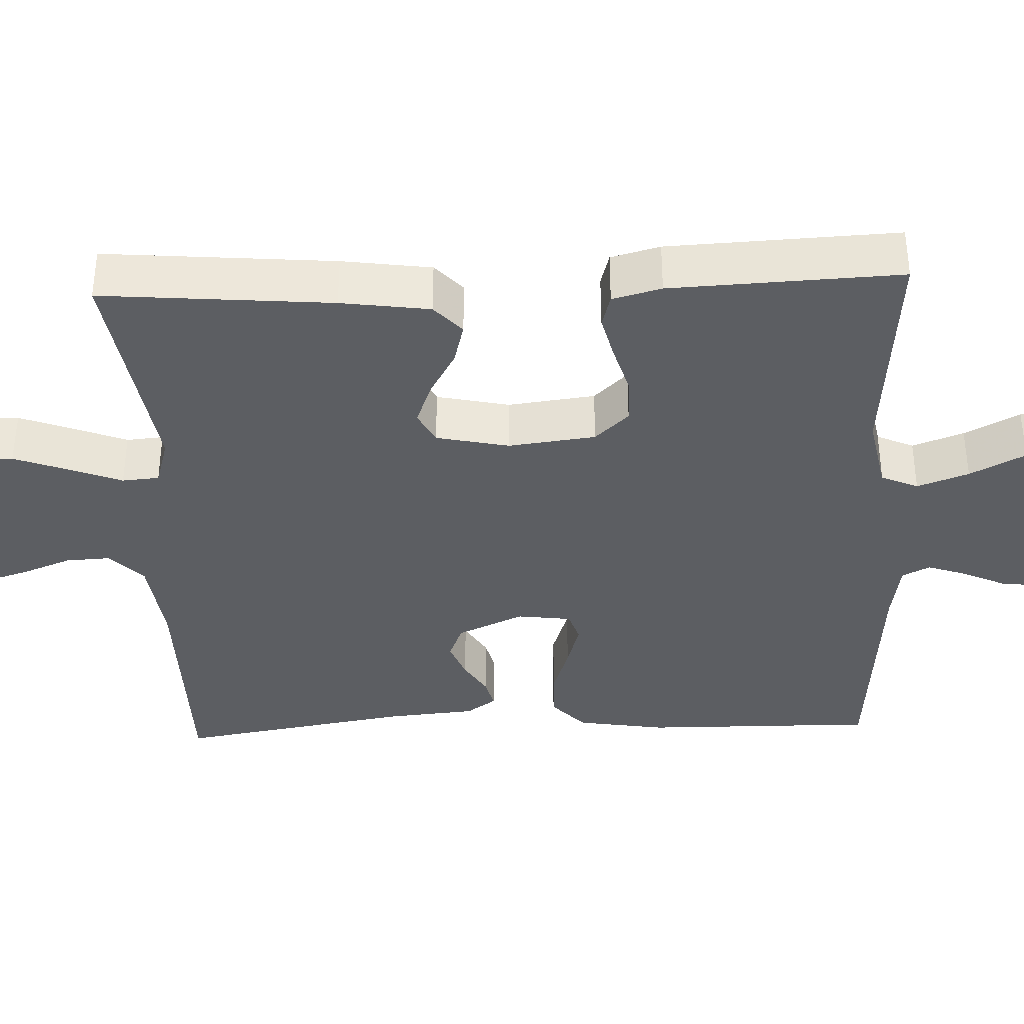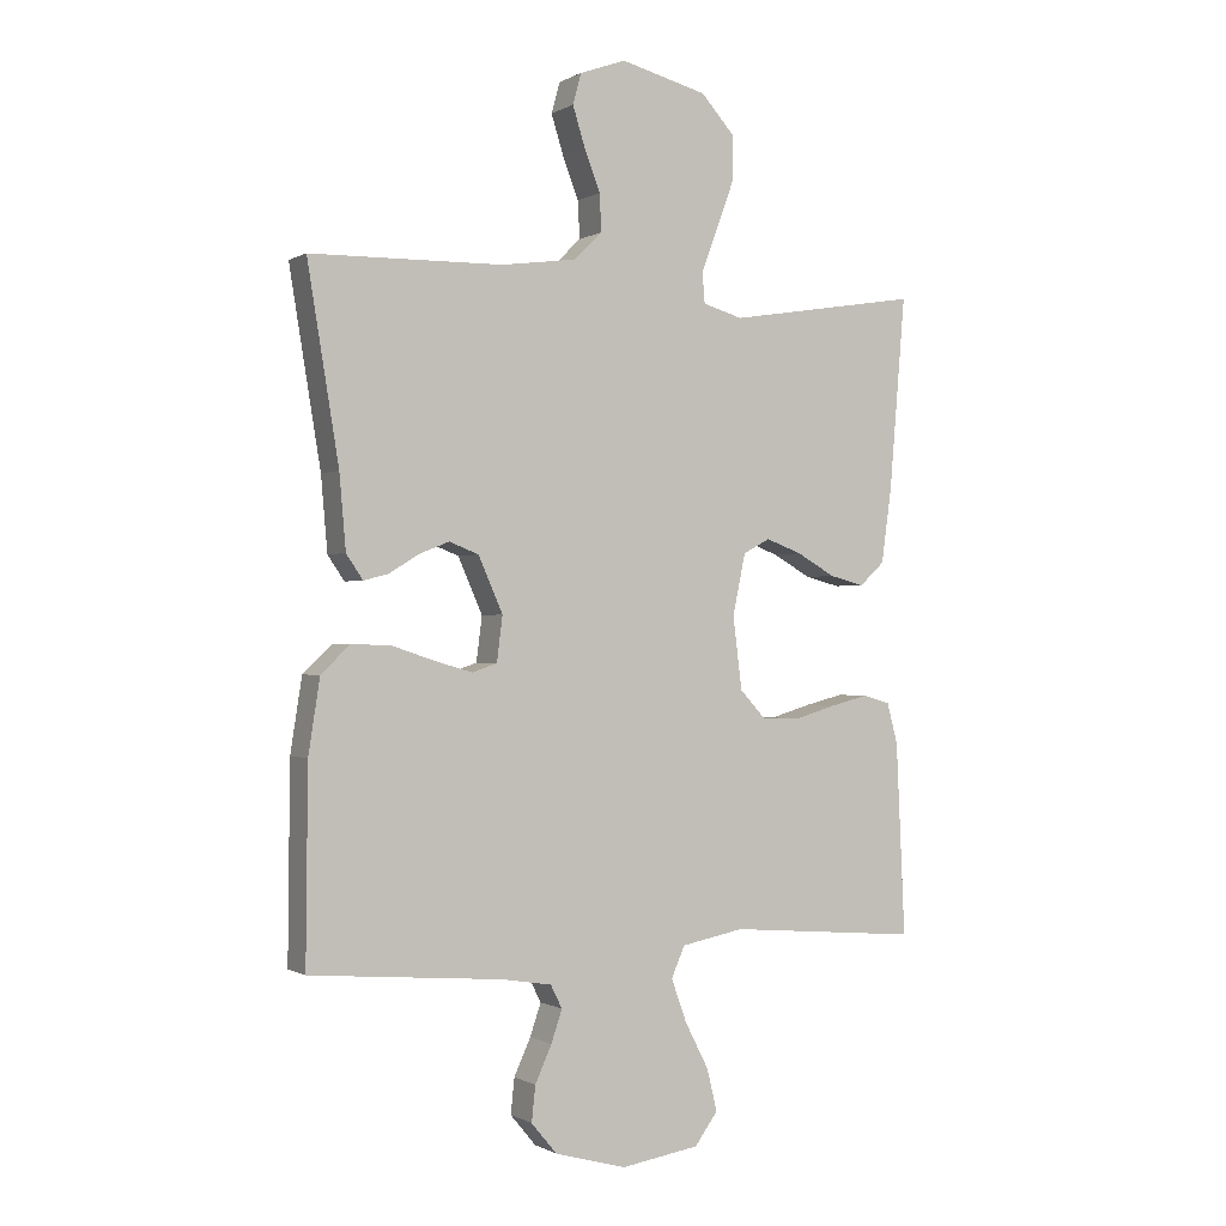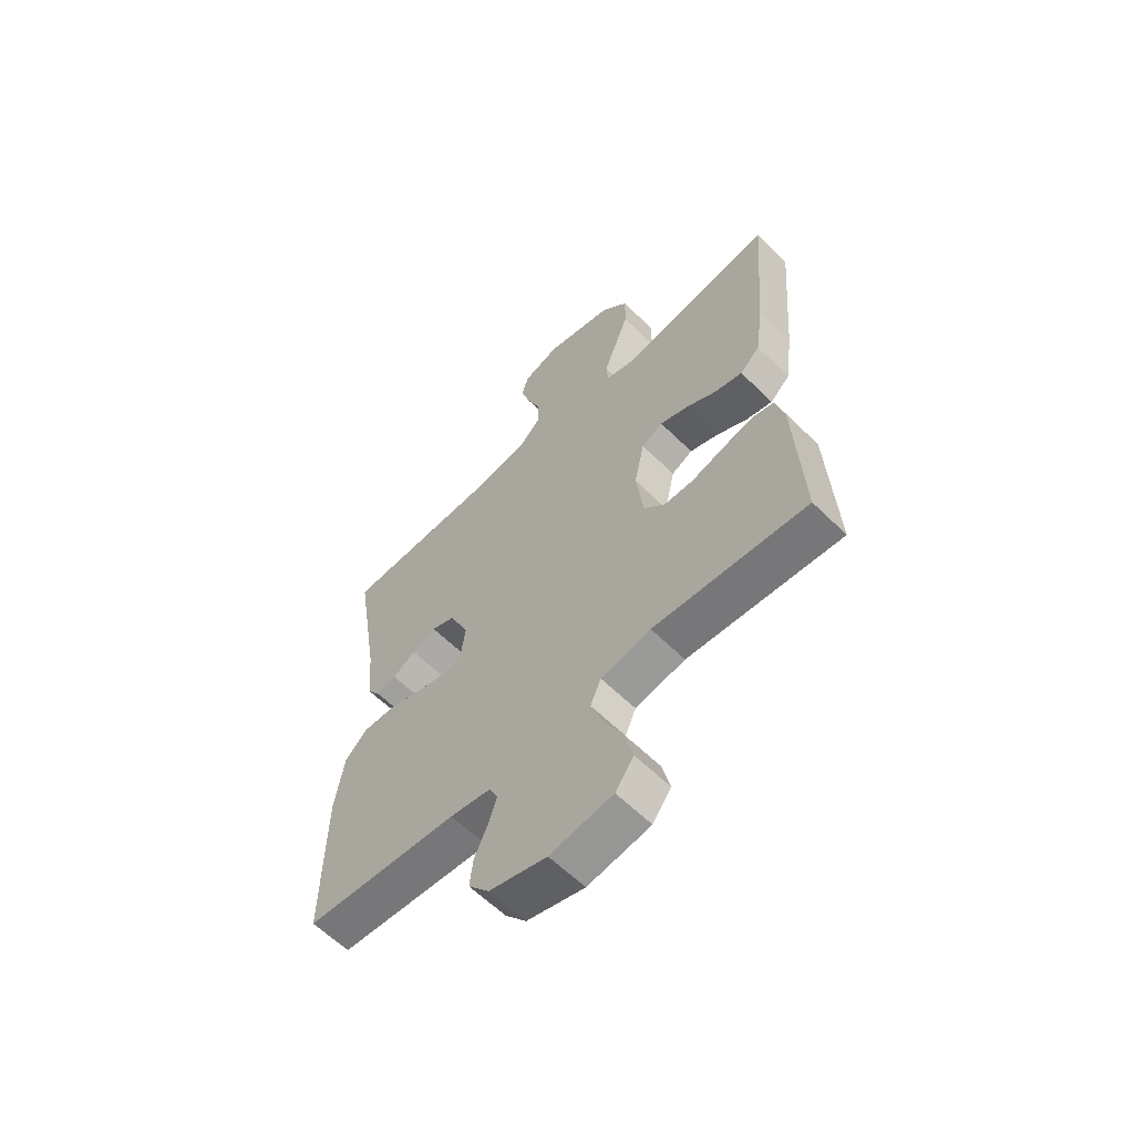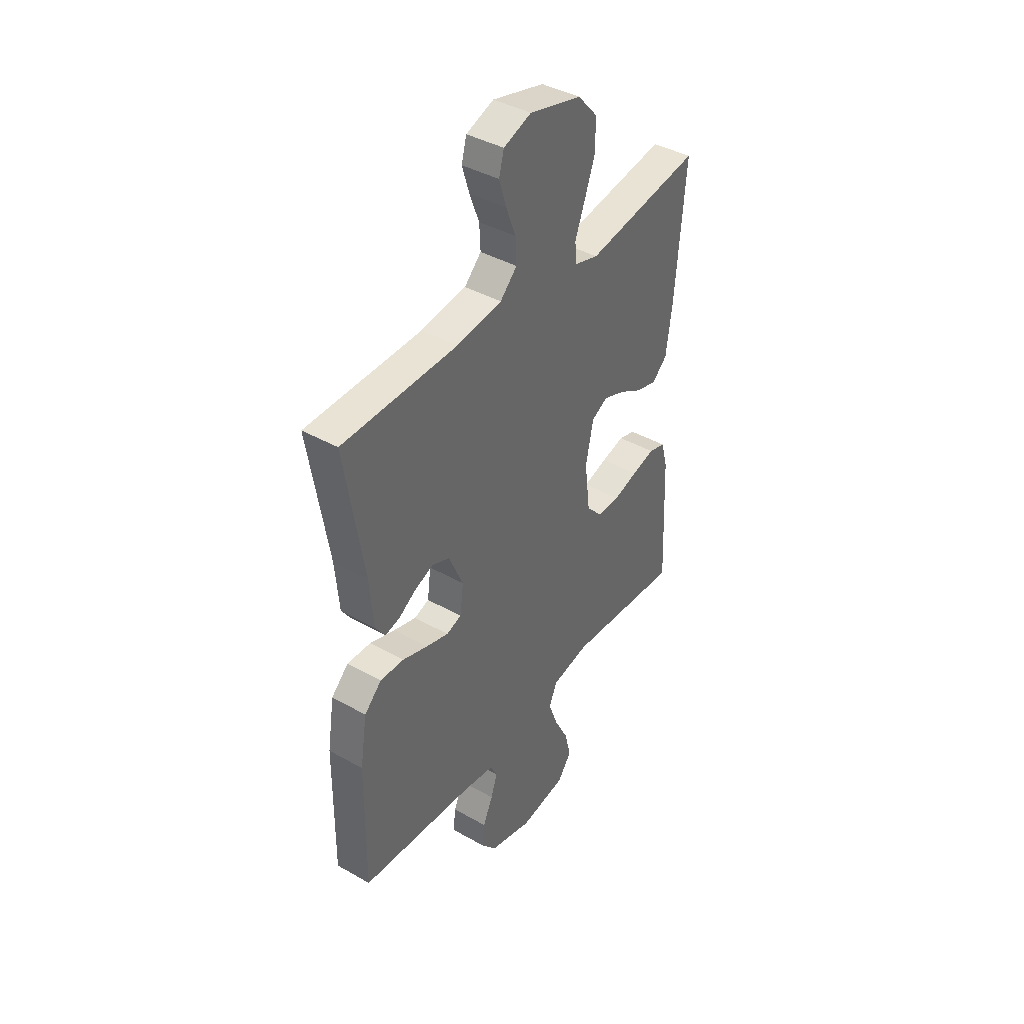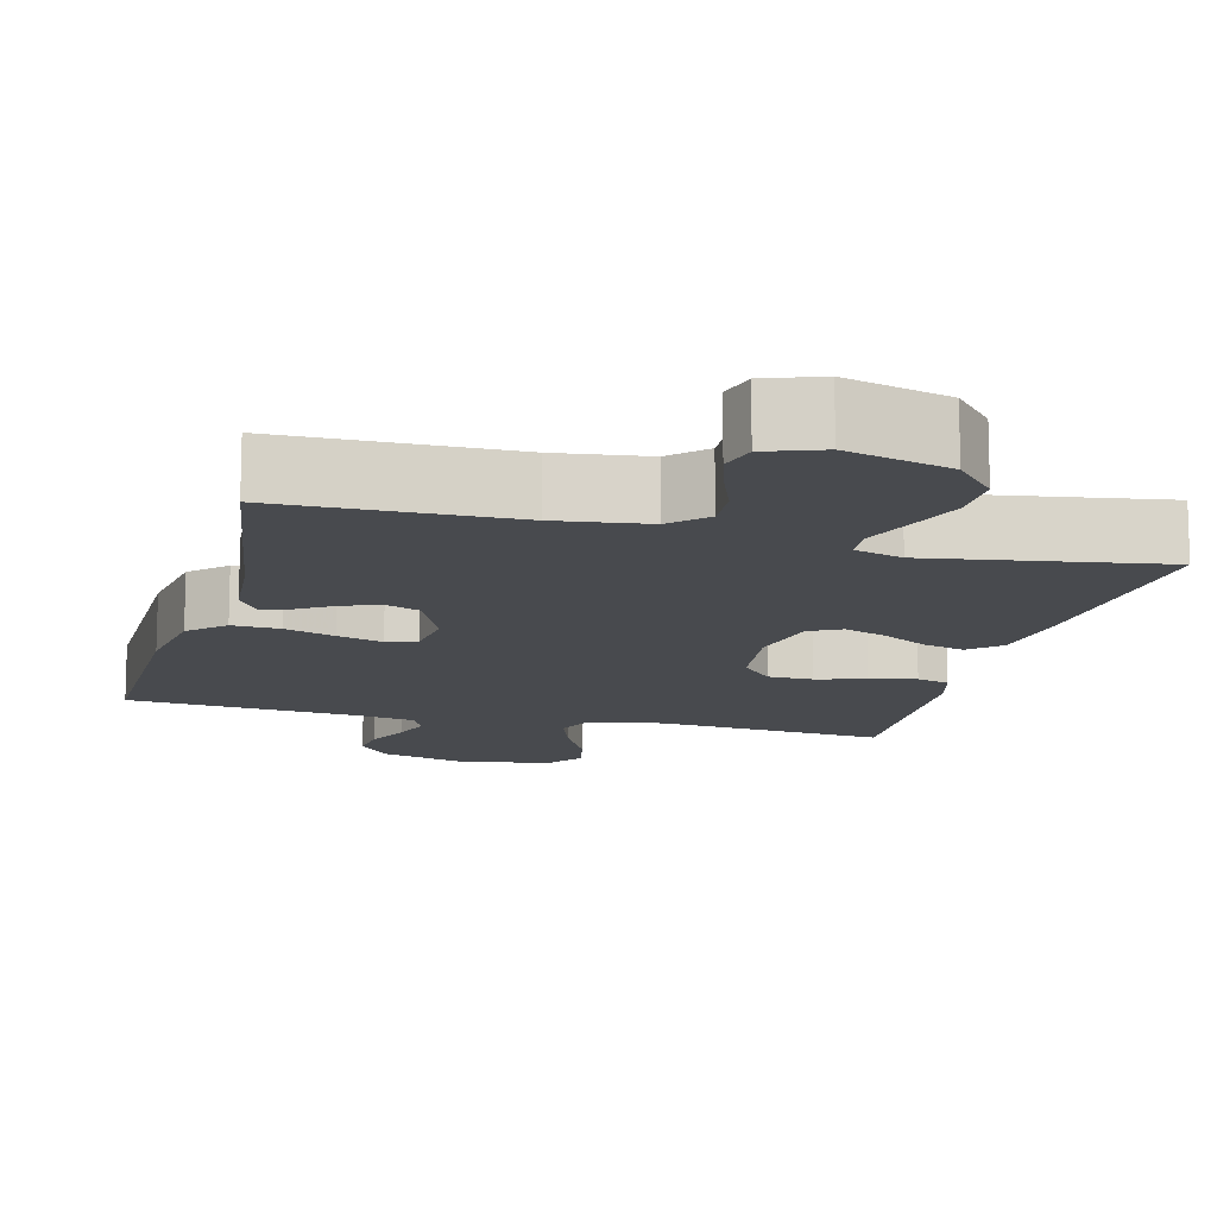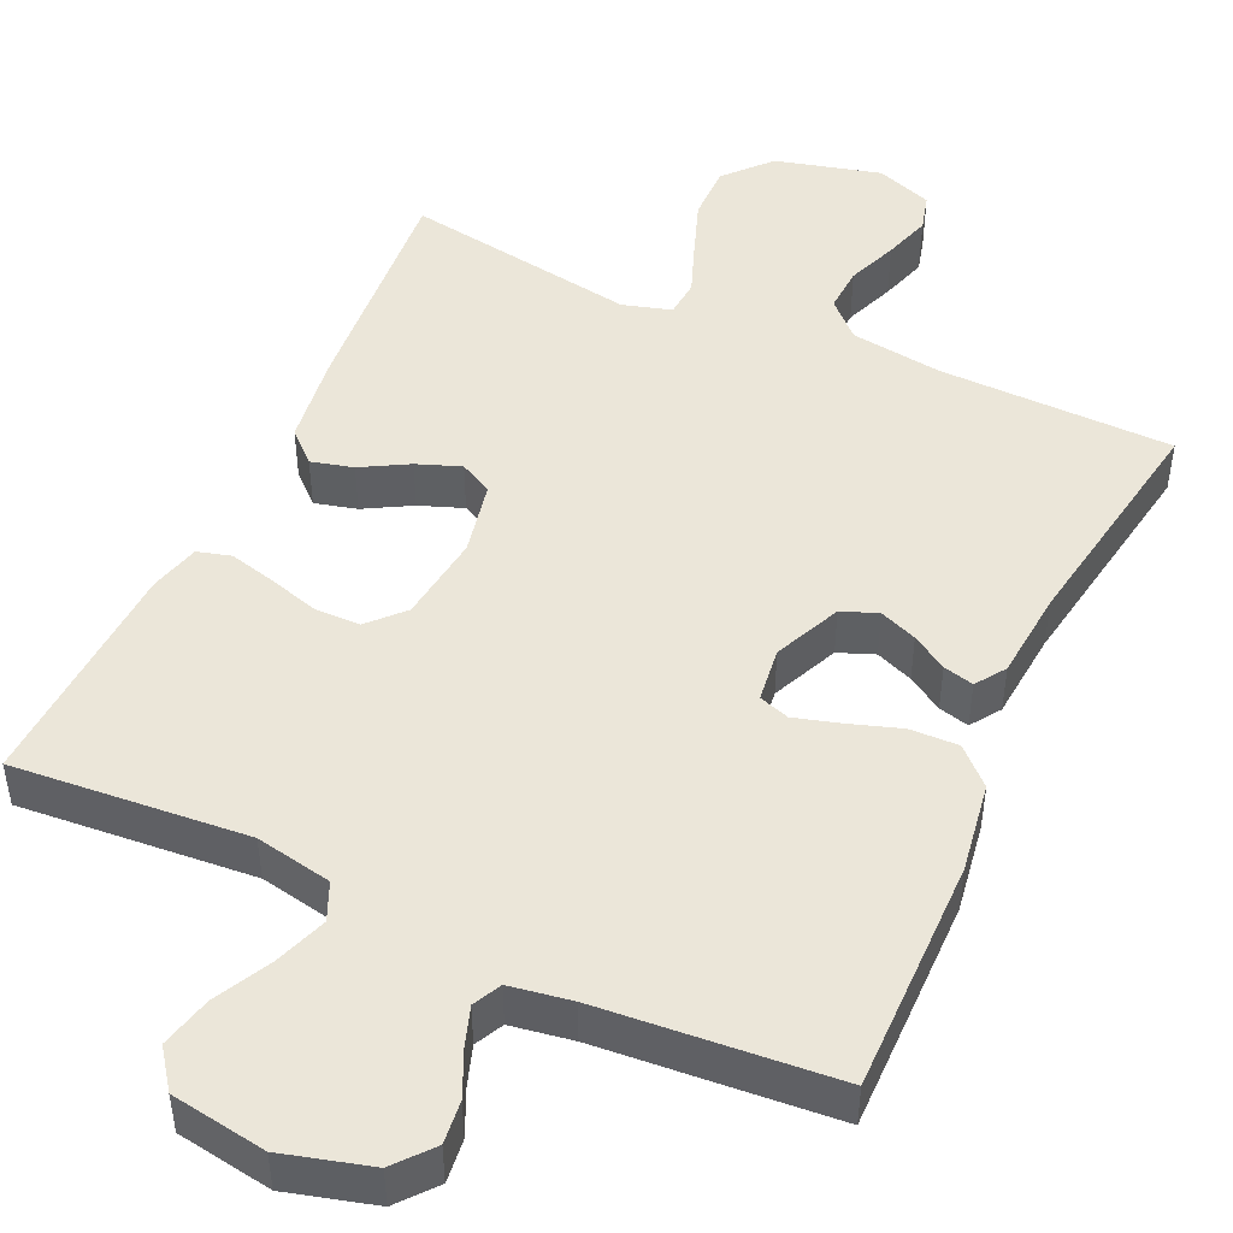
<metadata>
{"format":"obj","ext":"obj","renderer":"f3d","projection":"perspective","resolution":1024,"background":"white","views":[{"elev":-37.6,"azim":92.2,"up":"+Y"},{"elev":-0.5,"azim":-28.0,"up":"+Z"},{"elev":-61.0,"azim":45.0,"up":"+Z"},{"elev":40.7,"azim":-55.3,"up":"+Z"},{"elev":-13.1,"azim":-14.7,"up":"+Y"},{"elev":47.5,"azim":-155.3,"up":"+Y"}]}
</metadata>
<code>
v 0.5 0.07 0.5
v 0.475 0.07 0.2
v 0.459 0.07 0.084
v 0.42 0.07 0.048
v 0.366 0.07 0.062
v 0.306 0.07 0.096
v 0.25 0.07 0.117
v 0.208 0.07 0.095
v 0.188 0.07 0
v 0.202 0.07 -0.113
v 0.243 0.07 -0.157
v 0.302 0.07 -0.158
v 0.366 0.07 -0.139
v 0.426 0.07 -0.124
v 0.469 0.07 -0.136
v 0.486 0.07 -0.2
v 0.5 0.07 -0.5
v 0.2 0.07 -0.475
v 0.102 0.07 -0.494
v 0.081 0.07 -0.542
v 0.105 0.07 -0.609
v 0.142 0.07 -0.681
v 0.158 0.07 -0.747
v 0.122 0.07 -0.796
v 0 0.07 -0.815
v -0.112 0.07 -0.784
v -0.152 0.07 -0.736
v -0.146 0.07 -0.681
v -0.12 0.07 -0.624
v -0.103 0.07 -0.574
v -0.121 0.07 -0.538
v -0.2 0.07 -0.525
v -0.5 0.07 -0.5
v -0.497 0.07 -0.2
v -0.479 0.07 -0.085
v -0.434 0.07 -0.042
v -0.372 0.07 -0.044
v -0.306 0.07 -0.066
v -0.247 0.07 -0.083
v -0.208 0.07 -0.07
v -0.199 0.07 0
v -0.237 0.07 0.086
v -0.283 0.07 0.104
v -0.331 0.07 0.085
v -0.376 0.07 0.057
v -0.415 0.07 0.047
v -0.441 0.07 0.085
v -0.451 0.07 0.2
v -0.5 0.07 0.5
v -0.2 0.07 0.505
v -0.082 0.07 0.521
v -0.038 0.07 0.564
v -0.041 0.07 0.622
v -0.066 0.07 0.687
v -0.085 0.07 0.748
v -0.072 0.07 0.796
v 0 0.07 0.822
v 0.135 0.07 0.787
v 0.187 0.07 0.729
v 0.186 0.07 0.657
v 0.159 0.07 0.583
v 0.134 0.07 0.518
v 0.138 0.07 0.47
v 0.2 0.07 0.452
v 0.5 0 0.5
v 0.475 0 0.2
v 0.459 0 0.084
v 0.42 0 0.048
v 0.366 0 0.062
v 0.306 0 0.096
v 0.25 0 0.117
v 0.208 0 0.095
v 0.188 0 0
v 0.202 0 -0.113
v 0.243 0 -0.157
v 0.302 0 -0.158
v 0.366 0 -0.139
v 0.426 0 -0.124
v 0.469 0 -0.136
v 0.486 0 -0.2
v 0.5 0 -0.5
v 0.2 0 -0.475
v 0.102 0 -0.494
v 0.081 0 -0.542
v 0.105 0 -0.609
v 0.142 0 -0.681
v 0.158 0 -0.747
v 0.122 0 -0.796
v 0 0 -0.815
v -0.112 0 -0.784
v -0.152 0 -0.736
v -0.146 0 -0.681
v -0.12 0 -0.624
v -0.103 0 -0.574
v -0.121 0 -0.538
v -0.2 0 -0.525
v -0.5 0 -0.5
v -0.497 0 -0.2
v -0.479 0 -0.085
v -0.434 0 -0.042
v -0.372 0 -0.044
v -0.306 0 -0.066
v -0.247 0 -0.083
v -0.208 0 -0.07
v -0.199 0 0
v -0.237 0 0.086
v -0.283 0 0.104
v -0.331 0 0.085
v -0.376 0 0.057
v -0.415 0 0.047
v -0.441 0 0.085
v -0.451 0 0.2
v -0.5 0 0.5
v -0.2 0 0.505
v -0.082 0 0.521
v -0.038 0 0.564
v -0.041 0 0.622
v -0.066 0 0.687
v -0.085 0 0.748
v -0.072 0 0.796
v 0 0 0.822
v 0.135 0 0.787
v 0.187 0 0.729
v 0.186 0 0.657
v 0.159 0 0.583
v 0.134 0 0.518
v 0.138 0 0.47
v 0.2 0 0.452
f 59 60 61 62
f 57 58 59 62
f 57 62 63
f 56 57 63
f 53 54 55 56
f 53 56 63
f 52 53 63
f 51 52 63
f 50 51 63 64
f 48 49 50 64
f 44 45 46 47
f 43 44 47 48
f 42 43 48 64
f 35 36 37 38
f 35 38 39
f 32 33 34 35
f 31 32 35 39
f 30 31 39 40
f 26 27 28 29
f 26 29 30
f 25 26 30
f 21 22 23 24
f 20 21 24 25
f 15 16 17 18
f 15 18 19
f 12 13 14 15
f 12 15 19
f 11 12 19
f 10 11 19 20
f 3 4 5 6
f 3 6 7
f 2 3 7
f 1 2 7
f 41 42 64 1
f 9 10 20 25
f 8 9 25 30
f 41 1 7 8
f 8 30 40 41
f 126 125 124 123
f 126 123 122 121
f 127 126 121
f 127 121 120
f 120 119 118 117
f 127 120 117
f 127 117 116
f 127 116 115
f 128 127 115 114
f 128 114 113 112
f 111 110 109 108
f 112 111 108 107
f 128 112 107 106
f 102 101 100 99
f 103 102 99
f 99 98 97 96
f 103 99 96 95
f 104 103 95 94
f 93 92 91 90
f 94 93 90
f 94 90 89
f 88 87 86 85
f 89 88 85 84
f 82 81 80 79
f 83 82 79
f 79 78 77 76
f 83 79 76
f 83 76 75
f 84 83 75 74
f 70 69 68 67
f 71 70 67
f 71 67 66
f 71 66 65
f 65 128 106 105
f 89 84 74 73
f 94 89 73 72
f 72 71 65 105
f 105 104 94 72
f 1 65 66 2
f 2 66 67 3
f 3 67 68 4
f 4 68 69 5
f 5 69 70 6
f 6 70 71 7
f 7 71 72 8
f 8 72 73 9
f 9 73 74 10
f 10 74 75 11
f 11 75 76 12
f 12 76 77 13
f 13 77 78 14
f 14 78 79 15
f 15 79 80 16
f 16 80 81 17
f 17 81 82 18
f 18 82 83 19
f 19 83 84 20
f 20 84 85 21
f 21 85 86 22
f 22 86 87 23
f 23 87 88 24
f 24 88 89 25
f 25 89 90 26
f 26 90 91 27
f 27 91 92 28
f 28 92 93 29
f 29 93 94 30
f 30 94 95 31
f 31 95 96 32
f 32 96 97 33
f 33 97 98 34
f 34 98 99 35
f 35 99 100 36
f 36 100 101 37
f 37 101 102 38
f 38 102 103 39
f 39 103 104 40
f 40 104 105 41
f 41 105 106 42
f 42 106 107 43
f 43 107 108 44
f 44 108 109 45
f 45 109 110 46
f 46 110 111 47
f 47 111 112 48
f 48 112 113 49
f 49 113 114 50
f 50 114 115 51
f 51 115 116 52
f 52 116 117 53
f 53 117 118 54
f 54 118 119 55
f 55 119 120 56
f 56 120 121 57
f 57 121 122 58
f 58 122 123 59
f 59 123 124 60
f 60 124 125 61
f 61 125 126 62
f 62 126 127 63
f 63 127 128 64
f 64 128 65 1

</code>
